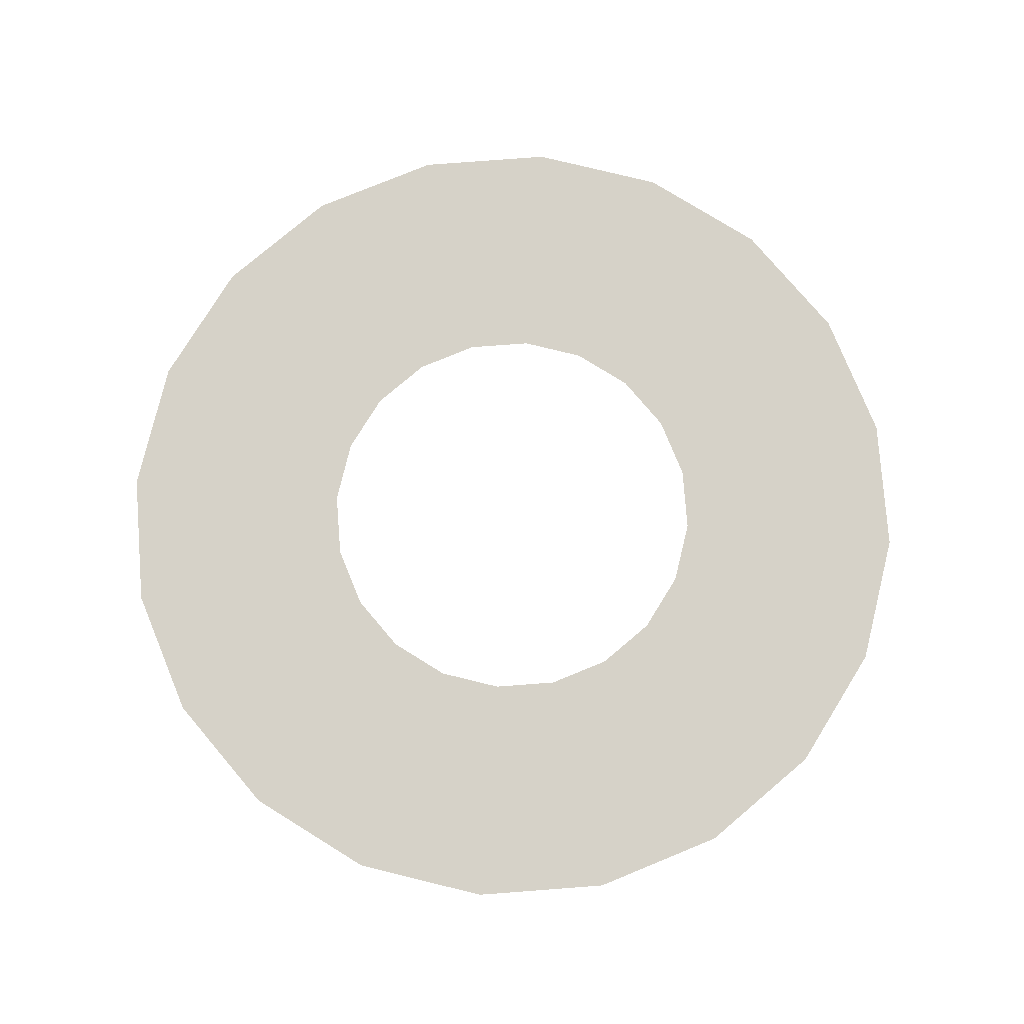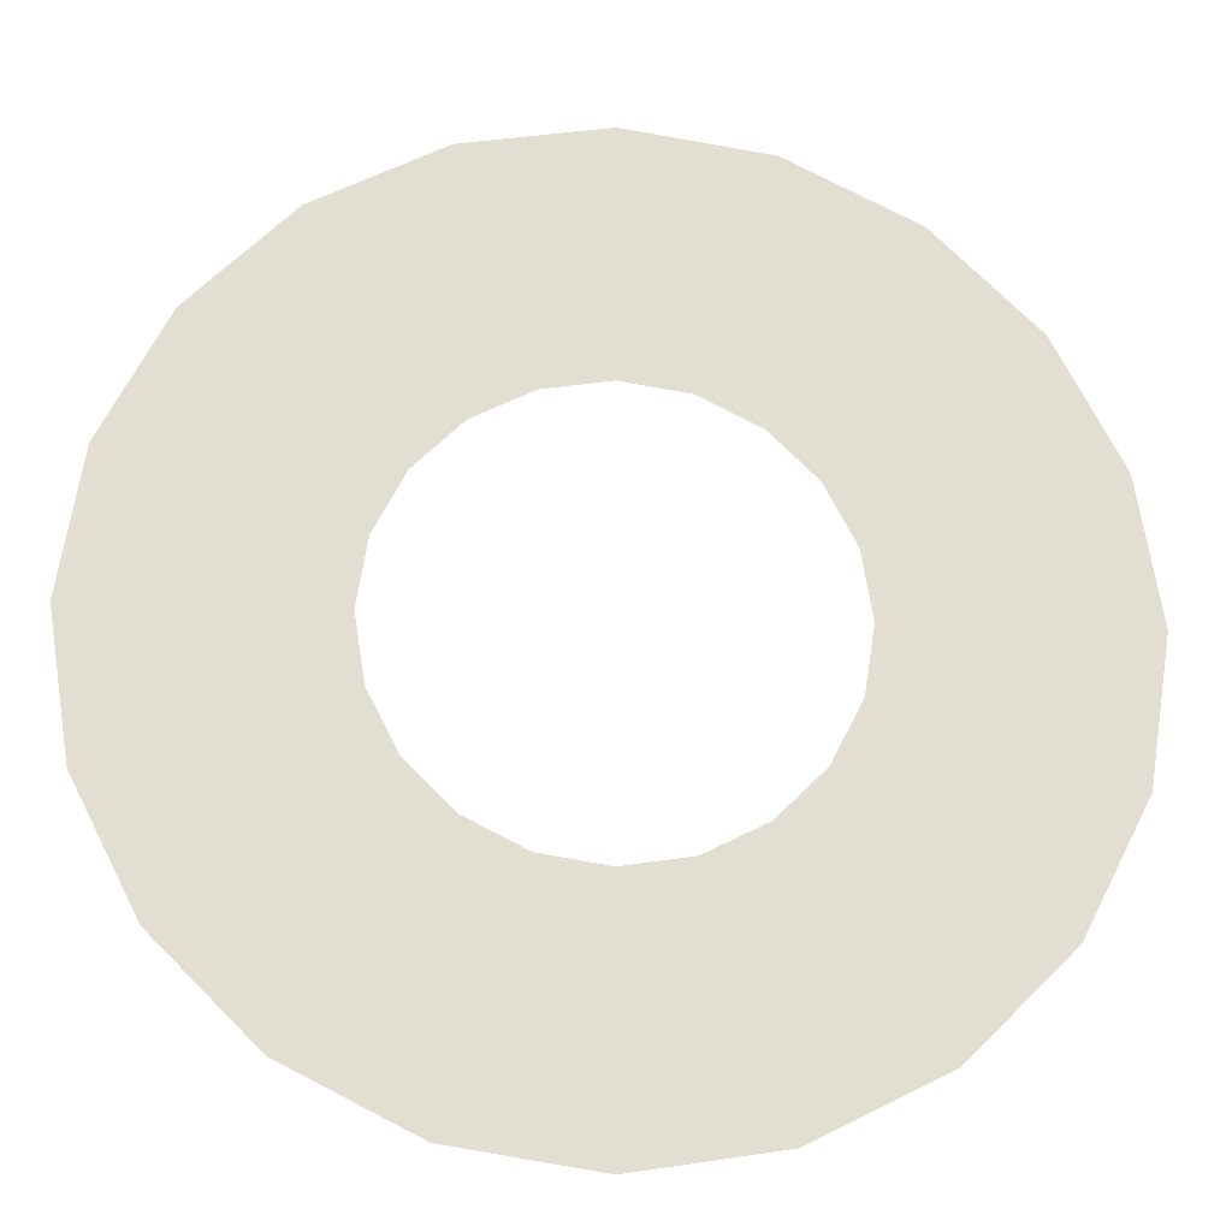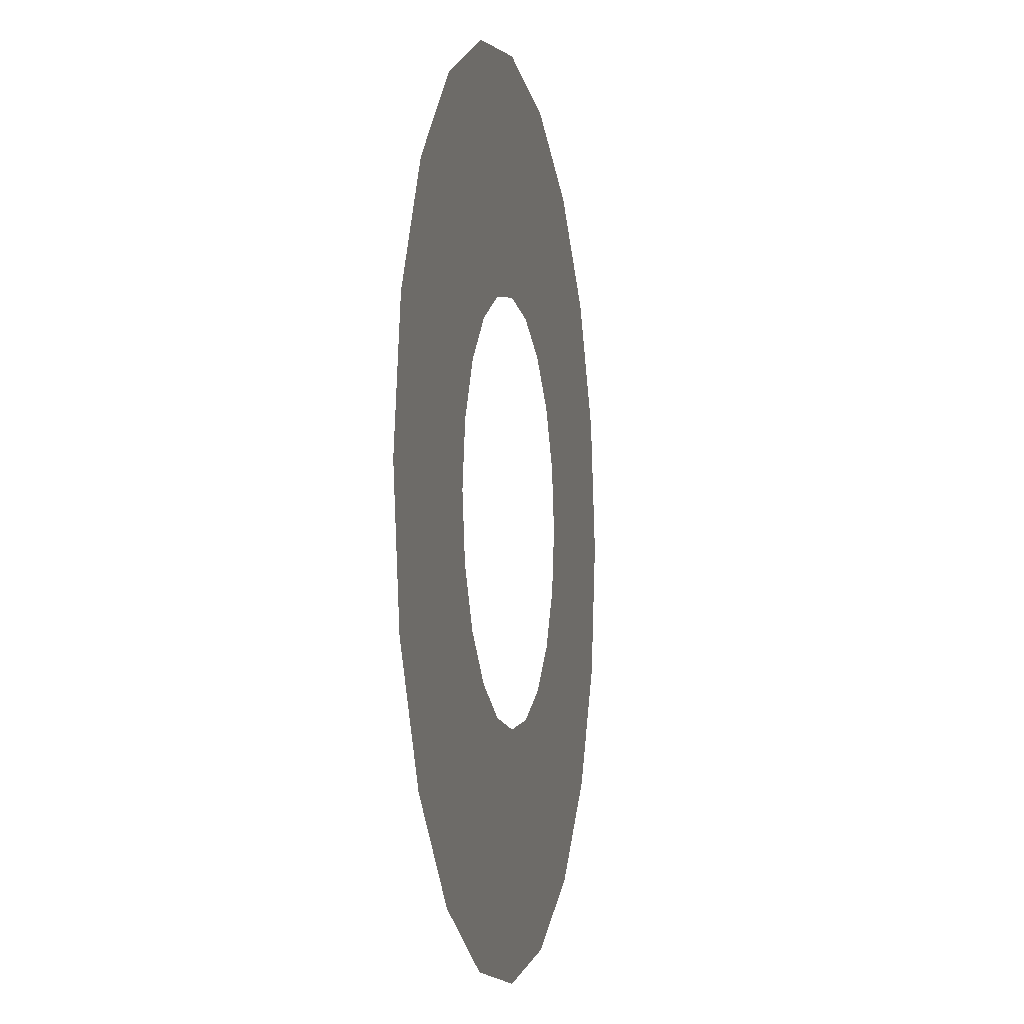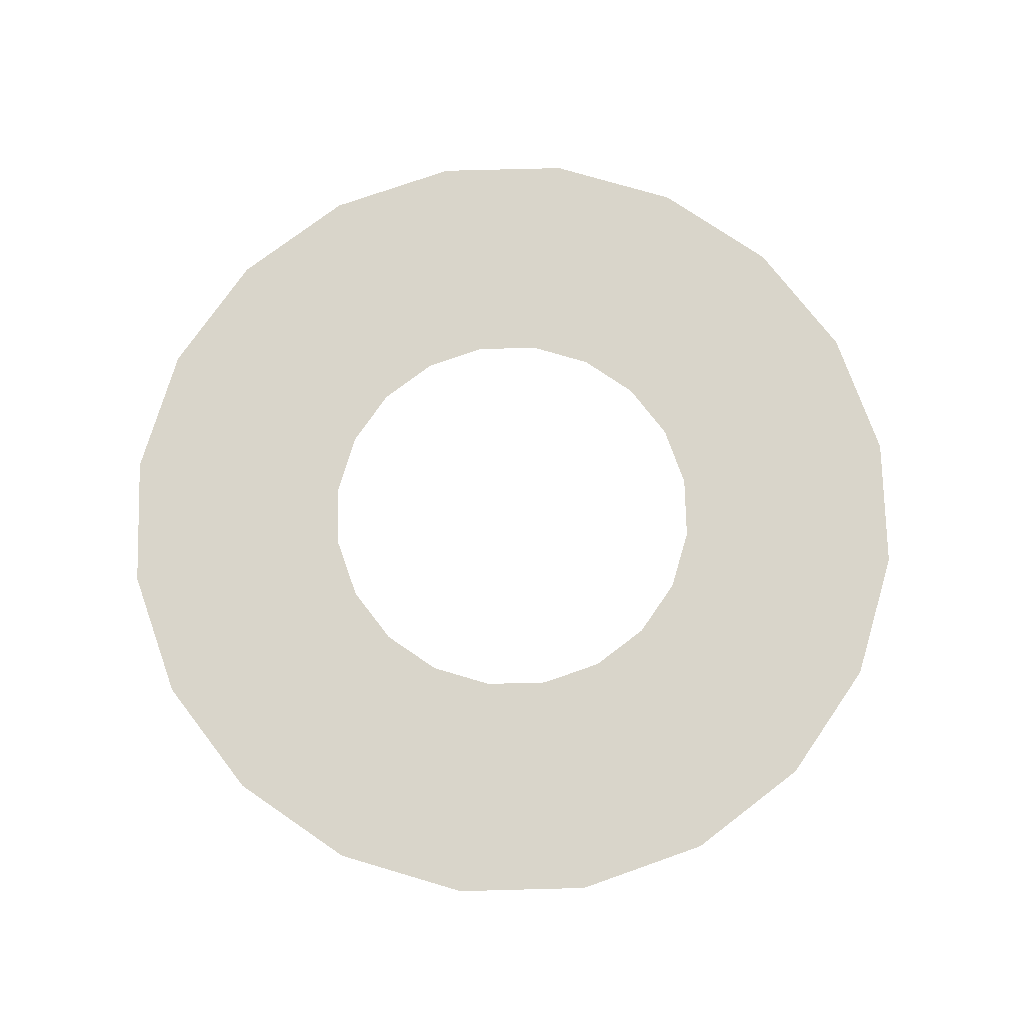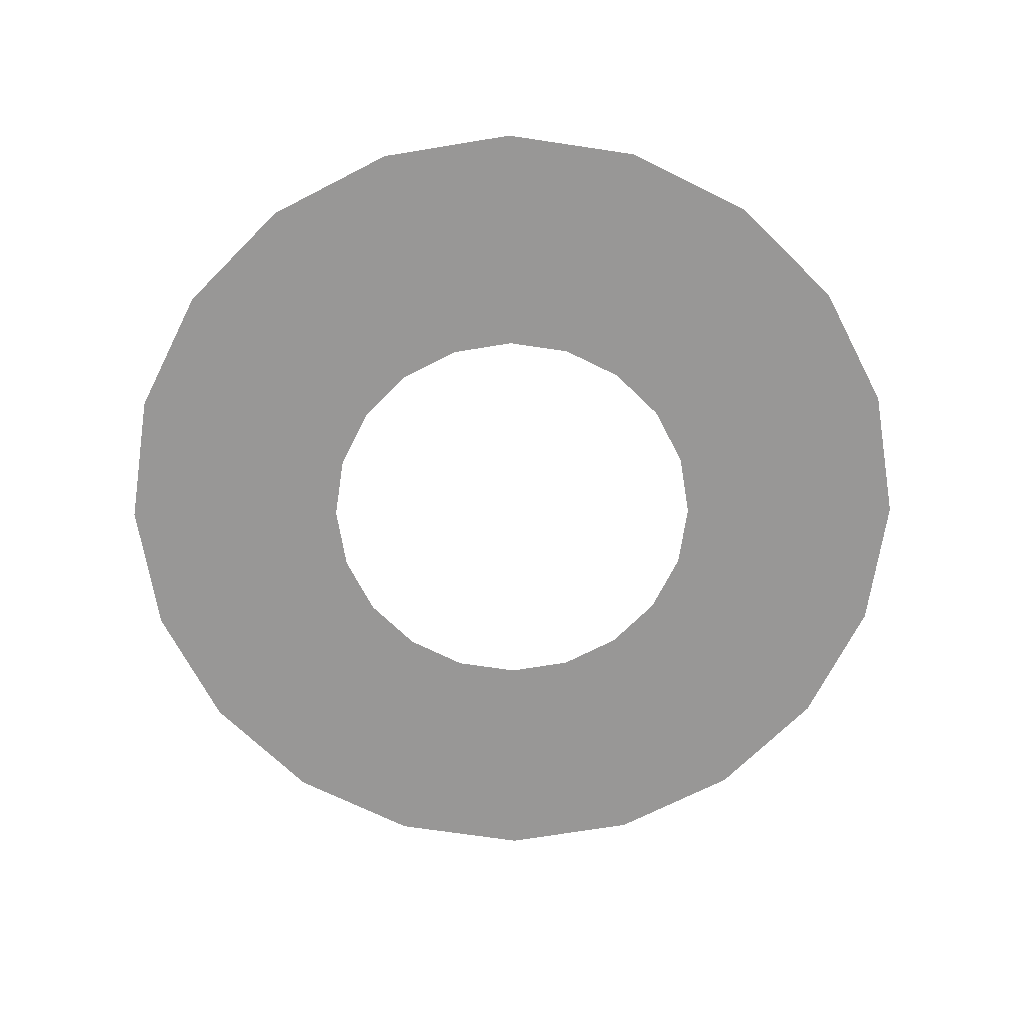
<metadata>
{"format":"obj","ext":"obj","renderer":"f3d","projection":"perspective","resolution":1024,"background":"white","views":[{"elev":78.2,"azim":166.7,"up":"+Z"},{"elev":-21.5,"azim":-4.1,"up":"+Y"},{"elev":-5.5,"azim":-77.9,"up":"+Y"},{"elev":74.4,"azim":-82.5,"up":"+Z"},{"elev":-68.3,"azim":72.4,"up":"+Z"}]}
</metadata>
<code>
g fx_ring_wide
v 0.03698 0.1138 0
v 0.01723 0.05301 -1.734e-18
v -2.484e-09 0.05574 -1.734e-18
v -2.384e-09 0.1197 0
v 0.07035 0.09683 2.527e-17
v 0.03276 0.0451 1.004e-17
v 0.09683 0.07035 2.658e-17
v 0.0451 0.03276 1.064e-17
v 0.1138 0.03698 0
v 0.05301 0.01723 -1.734e-18
v 0.1197 2.384e-09 0
v 0.05574 2.484e-09 -1.734e-18
v 0.1138 -0.03698 0
v 0.05301 -0.01723 -1.734e-18
v 0.09683 -0.07035 2.527e-17
v 0.0451 -0.03276 1.004e-17
v 0.07035 -0.09683 2.658e-17
v 0.03276 -0.0451 1.064e-17
v 0.03698 -0.1138 0
v 0.01723 -0.05301 -1.734e-18
v 2.384e-09 -0.1197 0
v 2.484e-09 -0.05574 -1.734e-18
v -0.03698 -0.1138 0
v -0.01723 -0.05301 -1.734e-18
v 2.484e-09 -0.05574 -1.734e-18
v 2.384e-09 -0.1197 0
v -0.07035 -0.09683 2.527e-17
v -0.03276 -0.0451 1.004e-17
v -0.09683 -0.07035 2.658e-17
v -0.0451 -0.03276 1.064e-17
v -0.1138 -0.03698 0
v -0.05301 -0.01723 -1.734e-18
v -0.1197 -2.384e-09 0
v -0.05574 -2.484e-09 -1.734e-18
v -0.1138 0.03698 0
v -0.05301 0.01723 -1.734e-18
v -0.09683 0.07035 2.527e-17
v -0.0451 0.03276 1.004e-17
v -0.07035 0.09683 2.658e-17
v -0.03276 0.0451 1.064e-17
v -0.03698 0.1138 0
v -0.01723 0.05301 -1.734e-18
g fx_ring_wide_0
f 3 2 1
f 4 3 1
f 1 2 5
f 2 6 5
f 5 6 7
f 6 8 7
f 7 8 9
f 8 10 9
f 9 10 11
f 10 12 11
f 11 12 13
f 12 14 13
f 13 14 15
f 14 16 15
f 15 16 17
f 16 18 17
f 17 18 19
f 18 20 19
f 19 20 21
f 20 22 21
f 25 24 23
f 26 25 23
f 23 24 27
f 24 28 27
f 27 28 29
f 28 30 29
f 29 30 31
f 30 32 31
f 31 32 33
f 32 34 33
f 33 34 35
f 34 36 35
f 35 36 37
f 36 38 37
f 37 38 39
f 38 40 39
f 39 40 41
f 40 42 41
f 41 42 4
f 42 3 4

</code>
